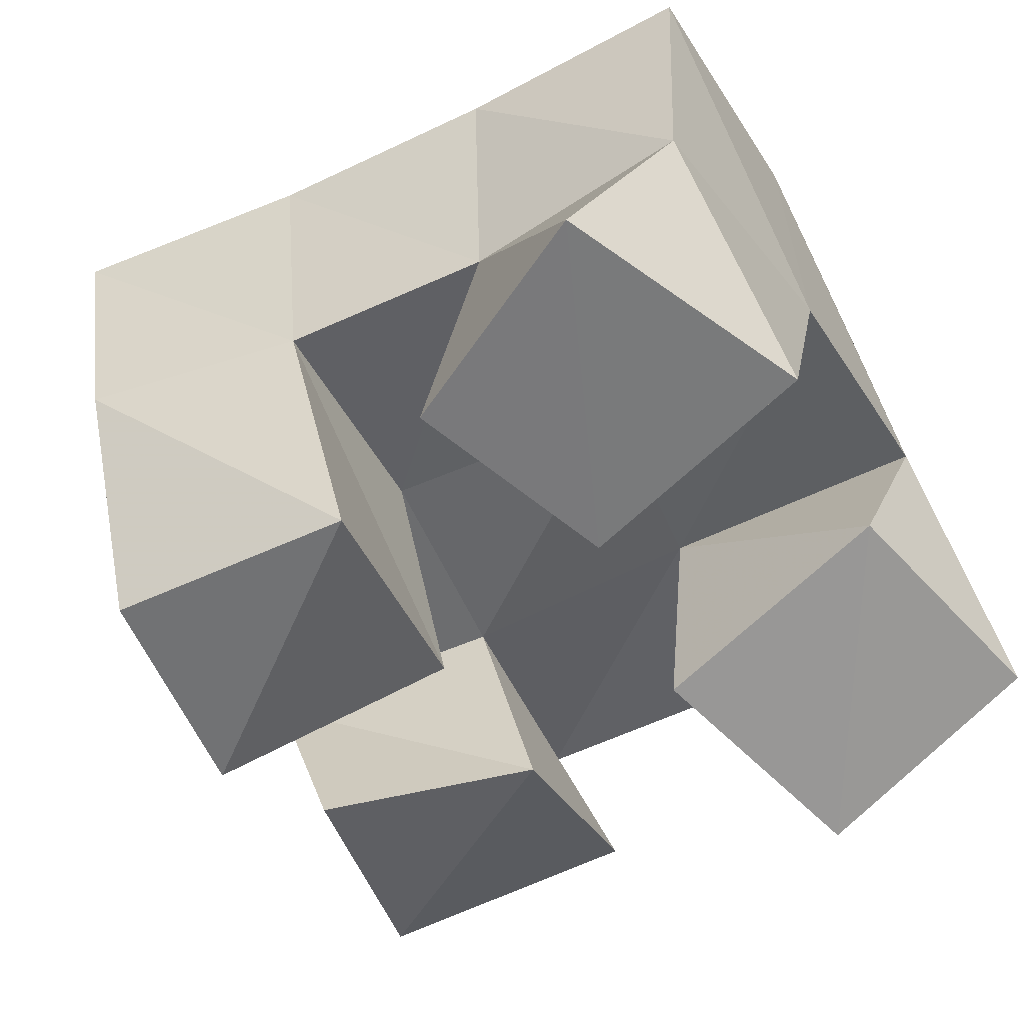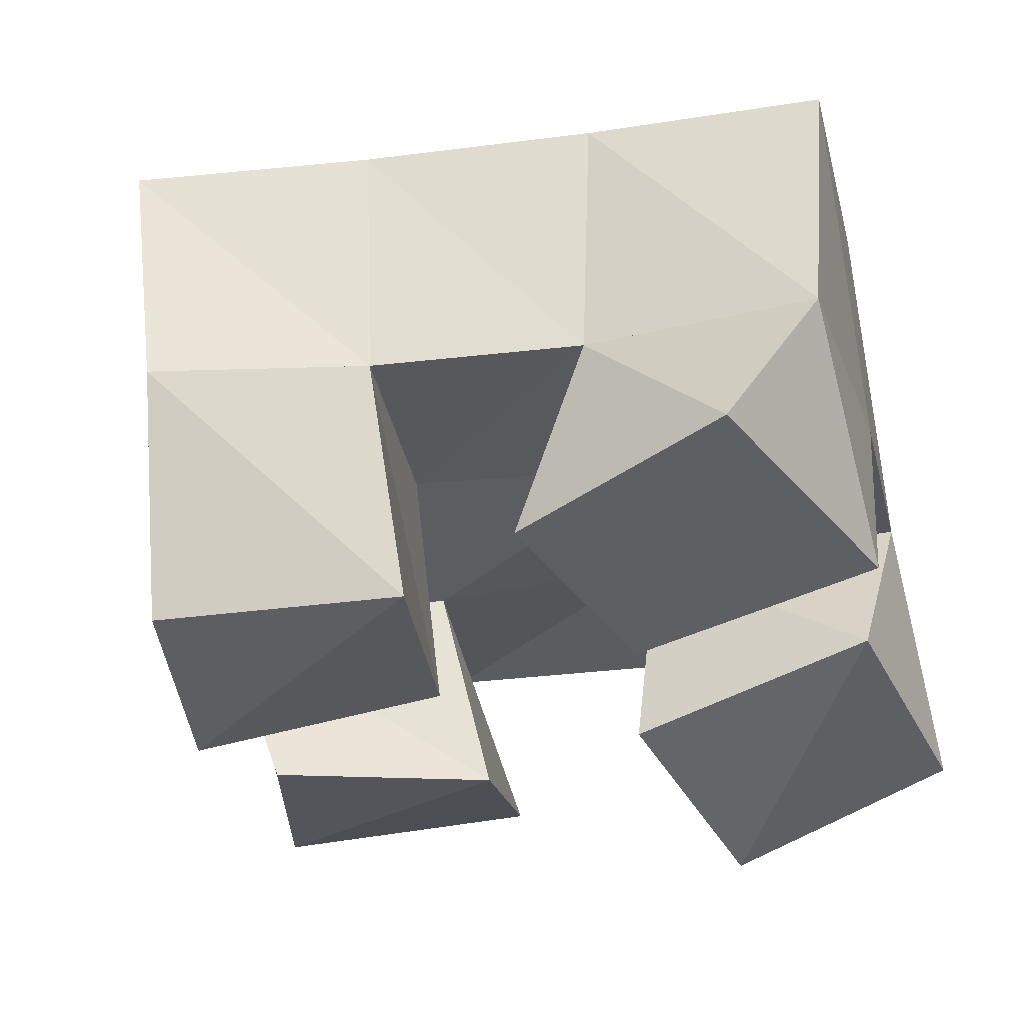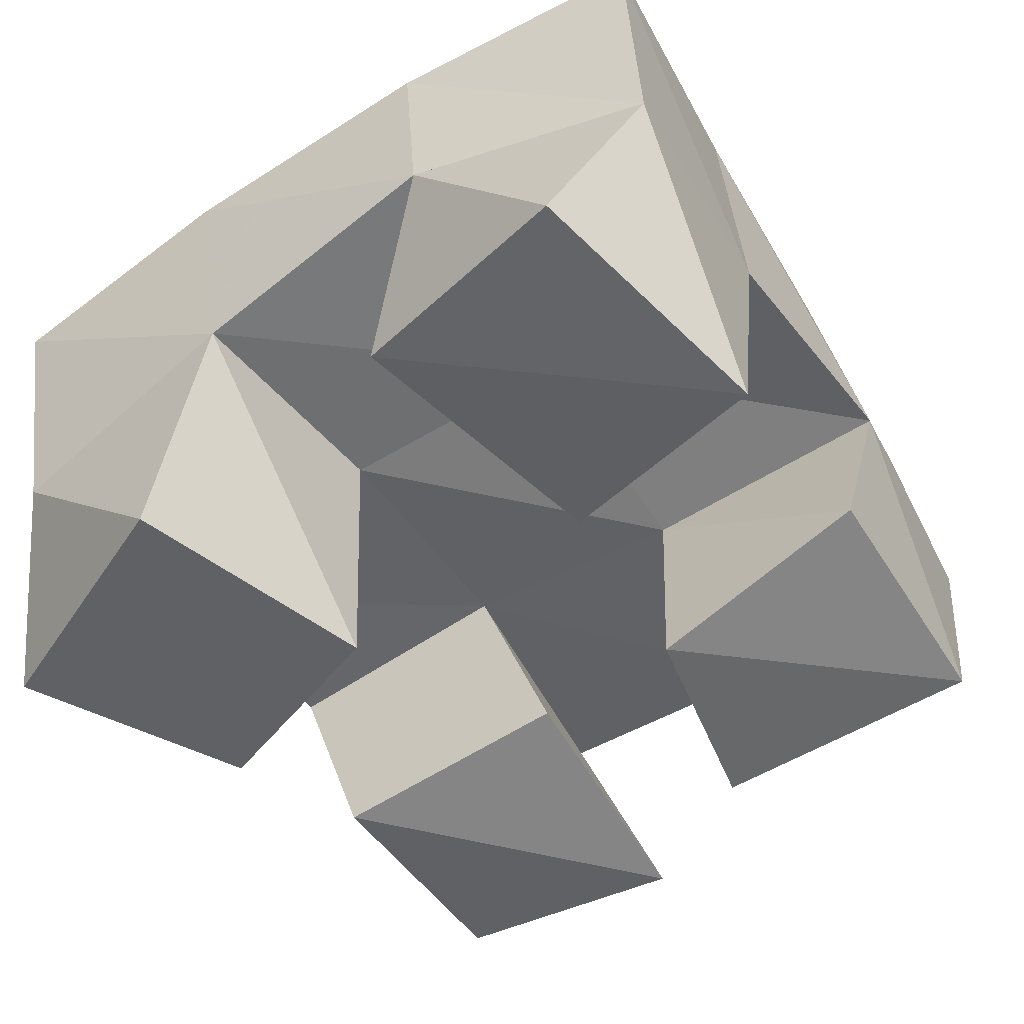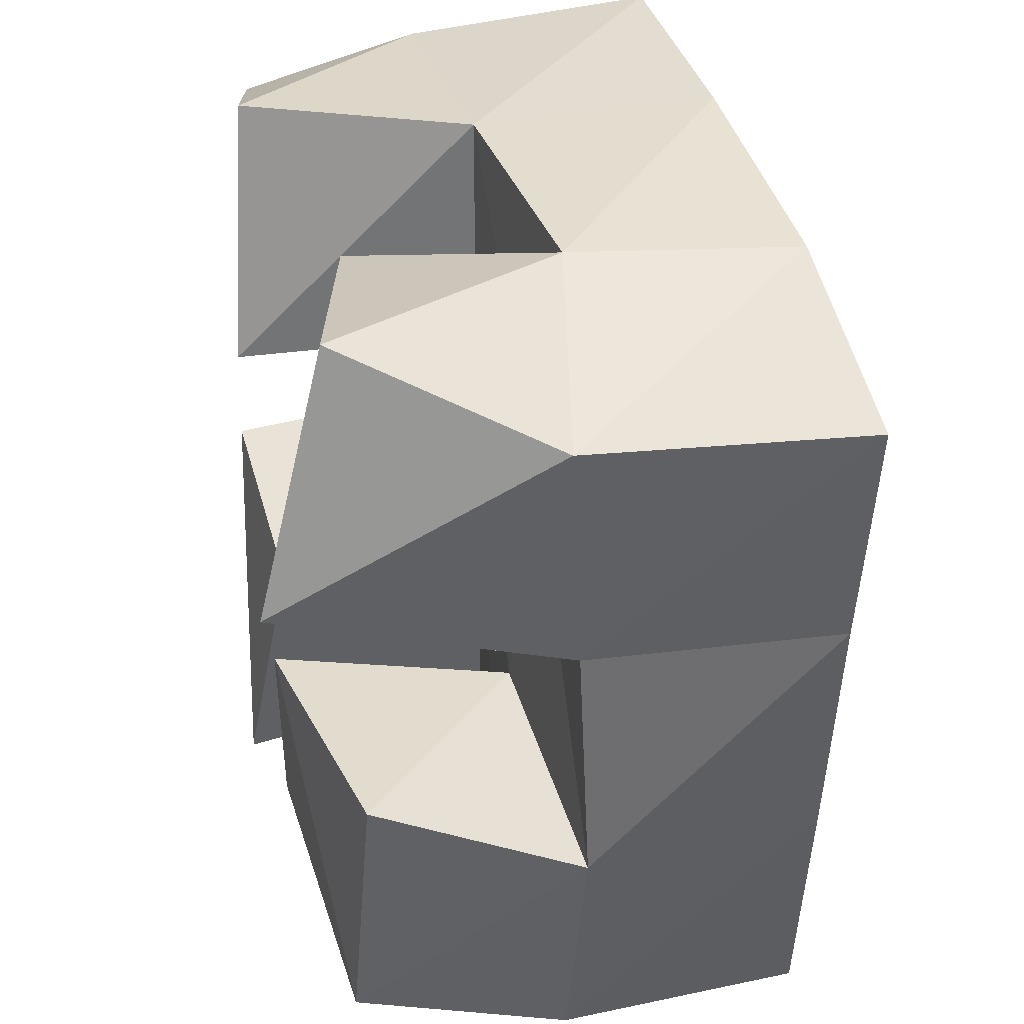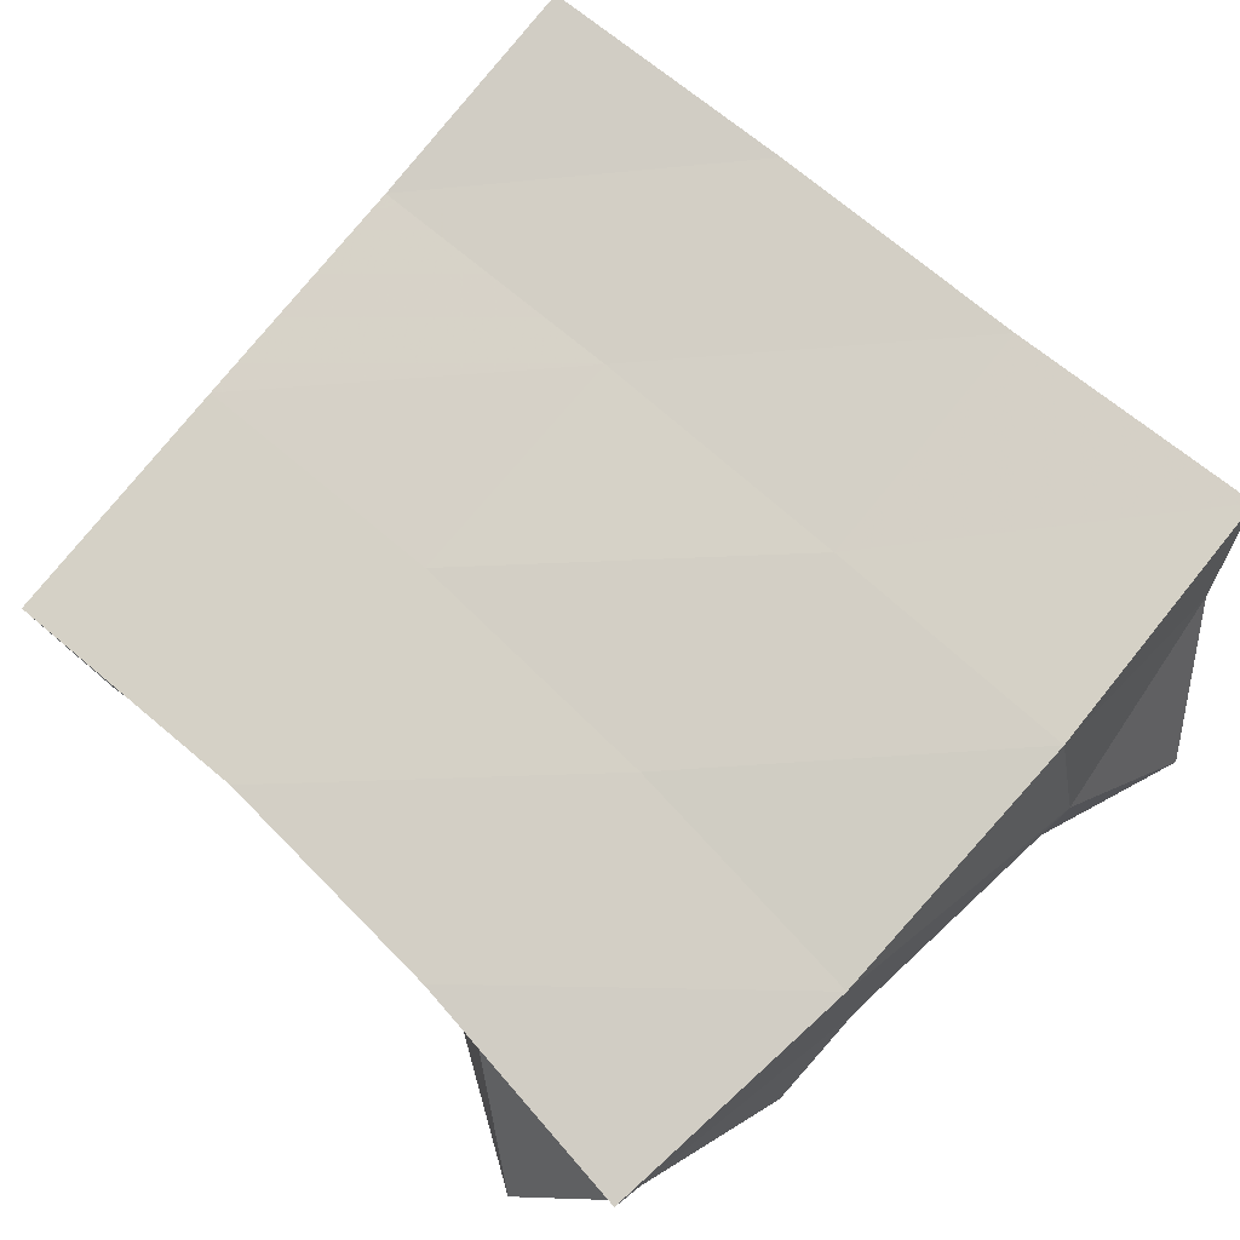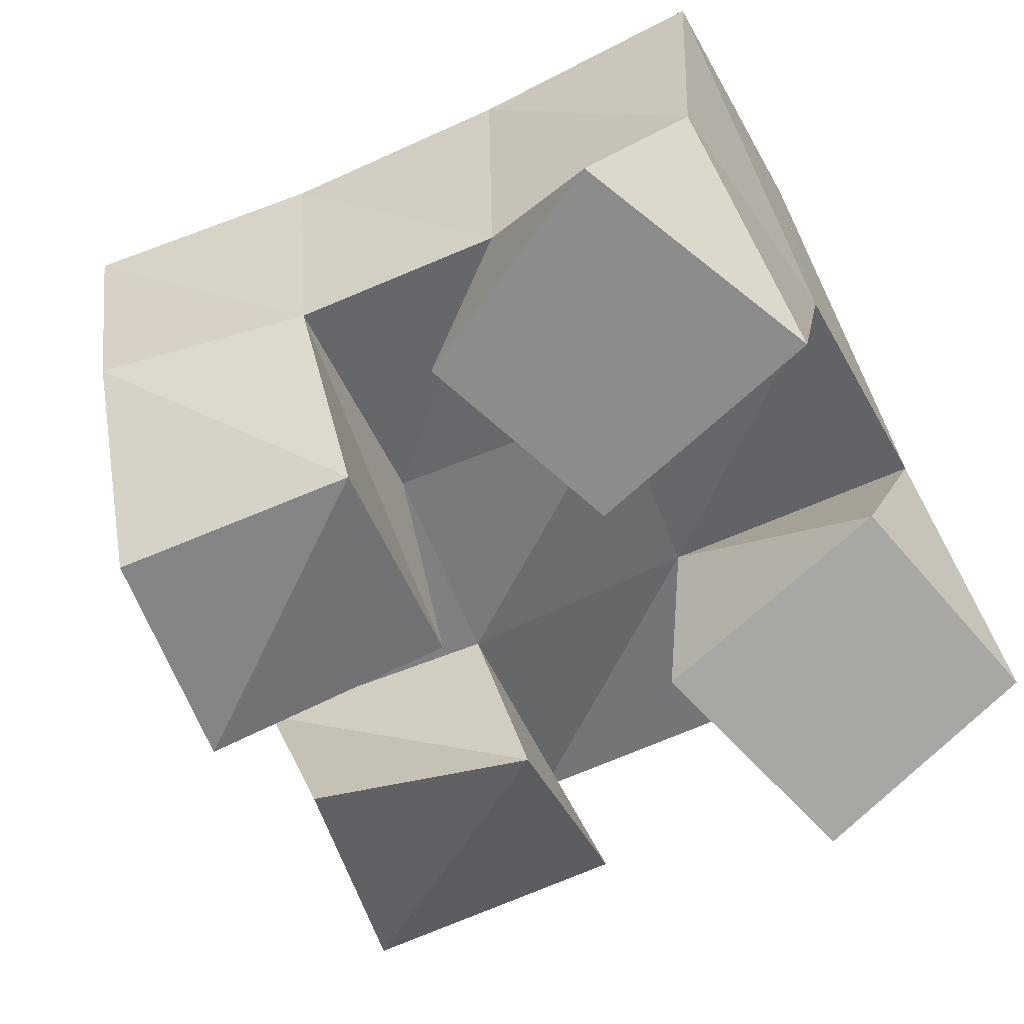
<metadata>
{"format":"obj","ext":"obj","renderer":"f3d","projection":"perspective","resolution":1024,"background":"white","views":[{"elev":-55.4,"azim":-56.0,"up":"+Y"},{"elev":-38.8,"azim":-72.7,"up":"+Y"},{"elev":-47.3,"azim":39.8,"up":"+Y"},{"elev":31.6,"azim":85.7,"up":"+Z"},{"elev":71.7,"azim":-38.2,"up":"+Y"},{"elev":-61.6,"azim":-58.0,"up":"+Y"}]}
</metadata>
<code>
v -0.2578 0.1 0.07975
v -0.2813 0.1443 0.08454
v -0.2119 0.1 0.06995
v -0.2361 0.1527 0.06702
v -0.2506 0.1 0.1296
v -0.2692 0.1447 0.1276
v -0.2035 0.1092 0.1209
v -0.2216 0.1531 0.1207
v -0.1671 0.1156 0.155
v -0.1693 0.1605 0.1612
v -0.1181 0.1076 0.1664
v -0.1232 0.1643 0.1517
v -0.1756 0.124 0.2087
v -0.1604 0.1638 0.2153
v -0.1254 0.12 0.2167
v -0.1136 0.1615 0.2003
v -0.2602 0.1024 0.155
v -0.2634 0.1436 0.1704
v -0.2159 0.1019 0.167
v -0.2142 0.1513 0.1712
v -0.2789 0.1047 0.2006
v -0.2654 0.141 0.2176
v -0.226 0.1047 0.2184
v -0.2121 0.1511 0.2187
v -0.1867 0.1079 0.07724
v -0.1862 0.1534 0.06102
v -0.1358 0.1212 0.06067
v -0.1395 0.1644 0.04924
v -0.1712 0.1075 0.1216
v -0.1767 0.1554 0.1117
v -0.1275 0.1249 0.1154
v -0.1274 0.167 0.09982
v -0.2877 0.1945 0.08027
v -0.2396 0.1999 0.07002
v -0.2779 0.1956 0.1283
v -0.2299 0.2015 0.1196
v -0.2727 0.194 0.175
v -0.2234 0.2015 0.1704
v -0.2701 0.1911 0.2228
v -0.2196 0.1997 0.2198
v -0.1936 0.2043 0.06004
v -0.1839 0.2064 0.1106
v -0.1754 0.2085 0.162
v -0.1675 0.2098 0.2114
v -0.1483 0.2126 0.05102
v -0.1376 0.2136 0.1012
v -0.1278 0.2146 0.1519
v -0.117 0.2156 0.2001
f 1 2 4
f 3 1 4
f 2 6 8
f 4 2 8
f 6 5 7
f 8 6 7
f 5 1 3
f 7 5 3
f 8 7 3
f 4 8 3
f 2 1 5
f 6 2 5
f 9 10 12
f 11 9 12
f 10 14 16
f 12 10 16
f 14 13 15
f 16 14 15
f 13 9 11
f 15 13 11
f 16 15 11
f 12 16 11
f 10 9 13
f 14 10 13
f 17 18 20
f 19 17 20
f 18 22 24
f 20 18 24
f 22 21 23
f 24 22 23
f 21 17 19
f 23 21 19
f 24 23 19
f 20 24 19
f 18 17 21
f 22 18 21
f 25 26 28
f 27 25 28
f 26 30 32
f 28 26 32
f 30 29 31
f 32 30 31
f 29 25 27
f 31 29 27
f 32 31 27
f 28 32 27
f 26 25 29
f 30 26 29
f 2 33 34
f 4 2 34
f 33 35 36
f 34 33 36
f 35 6 8
f 36 35 8
f 6 2 4
f 8 6 4
f 36 8 4
f 34 36 4
f 33 2 6
f 35 33 6
f 6 35 36
f 8 6 36
f 35 37 38
f 36 35 38
f 37 18 20
f 38 37 20
f 18 6 8
f 20 18 8
f 38 20 8
f 36 38 8
f 35 6 18
f 37 35 18
f 18 37 38
f 20 18 38
f 37 39 40
f 38 37 40
f 39 22 24
f 40 39 24
f 22 18 20
f 24 22 20
f 40 24 20
f 38 40 20
f 37 18 22
f 39 37 22
f 4 34 41
f 26 4 41
f 34 36 42
f 41 34 42
f 36 8 30
f 42 36 30
f 8 4 26
f 30 8 26
f 42 30 26
f 41 42 26
f 34 4 8
f 36 34 8
f 8 36 42
f 30 8 42
f 36 38 43
f 42 36 43
f 38 20 10
f 43 38 10
f 20 8 30
f 10 20 30
f 43 10 30
f 42 43 30
f 36 8 20
f 38 36 20
f 20 38 43
f 10 20 43
f 38 40 44
f 43 38 44
f 40 24 14
f 44 40 14
f 24 20 10
f 14 24 10
f 44 14 10
f 43 44 10
f 38 20 24
f 40 38 24
f 26 41 45
f 28 26 45
f 41 42 46
f 45 41 46
f 42 30 32
f 46 42 32
f 30 26 28
f 32 30 28
f 46 32 28
f 45 46 28
f 41 26 30
f 42 41 30
f 30 42 46
f 32 30 46
f 42 43 47
f 46 42 47
f 43 10 12
f 47 43 12
f 10 30 32
f 12 10 32
f 47 12 32
f 46 47 32
f 42 30 10
f 43 42 10
f 10 43 47
f 12 10 47
f 43 44 48
f 47 43 48
f 44 14 16
f 48 44 16
f 14 10 12
f 16 14 12
f 48 16 12
f 47 48 12
f 43 10 14
f 44 43 14

</code>
